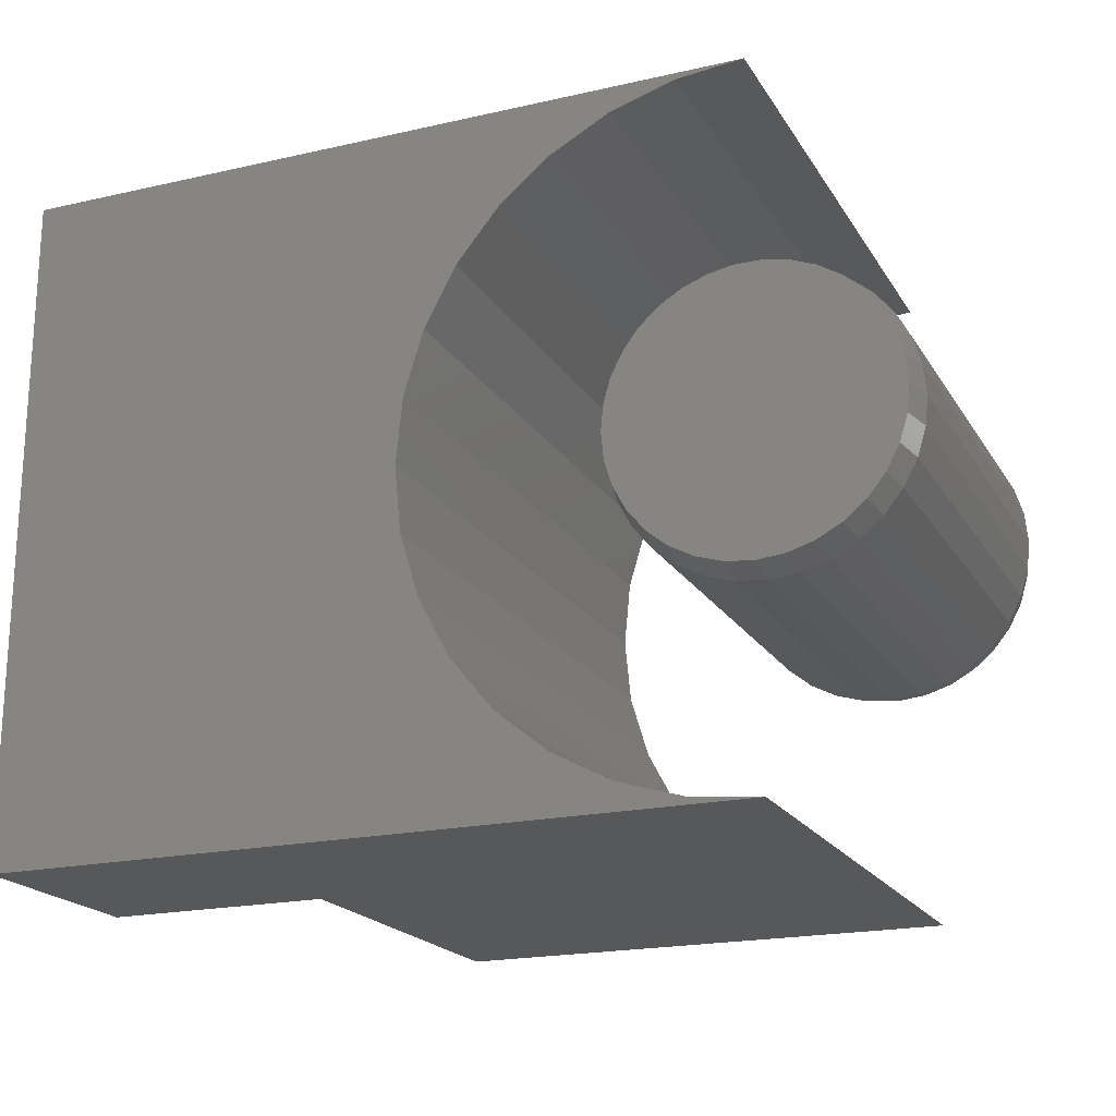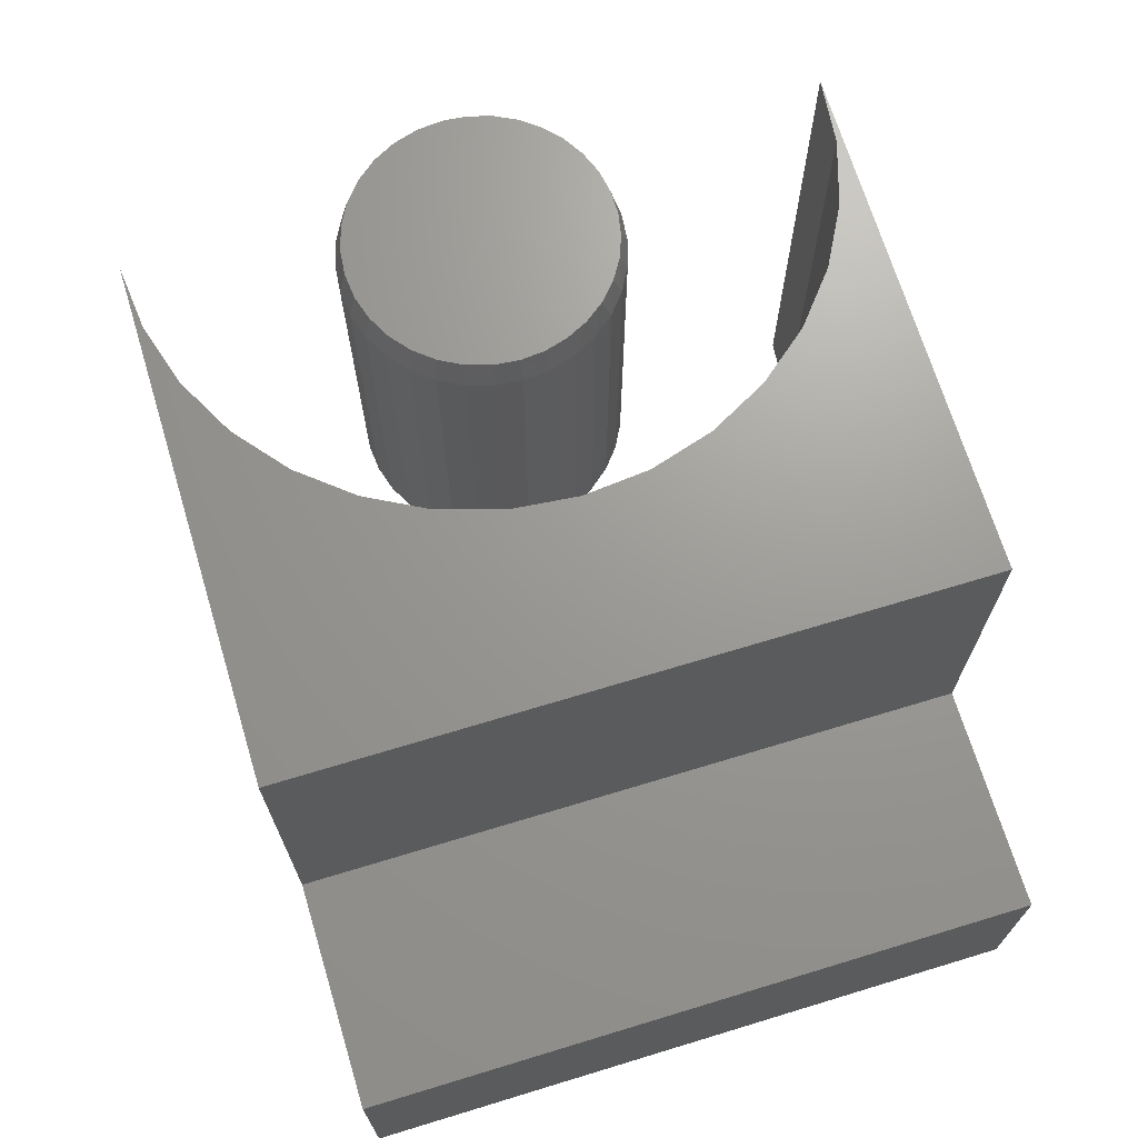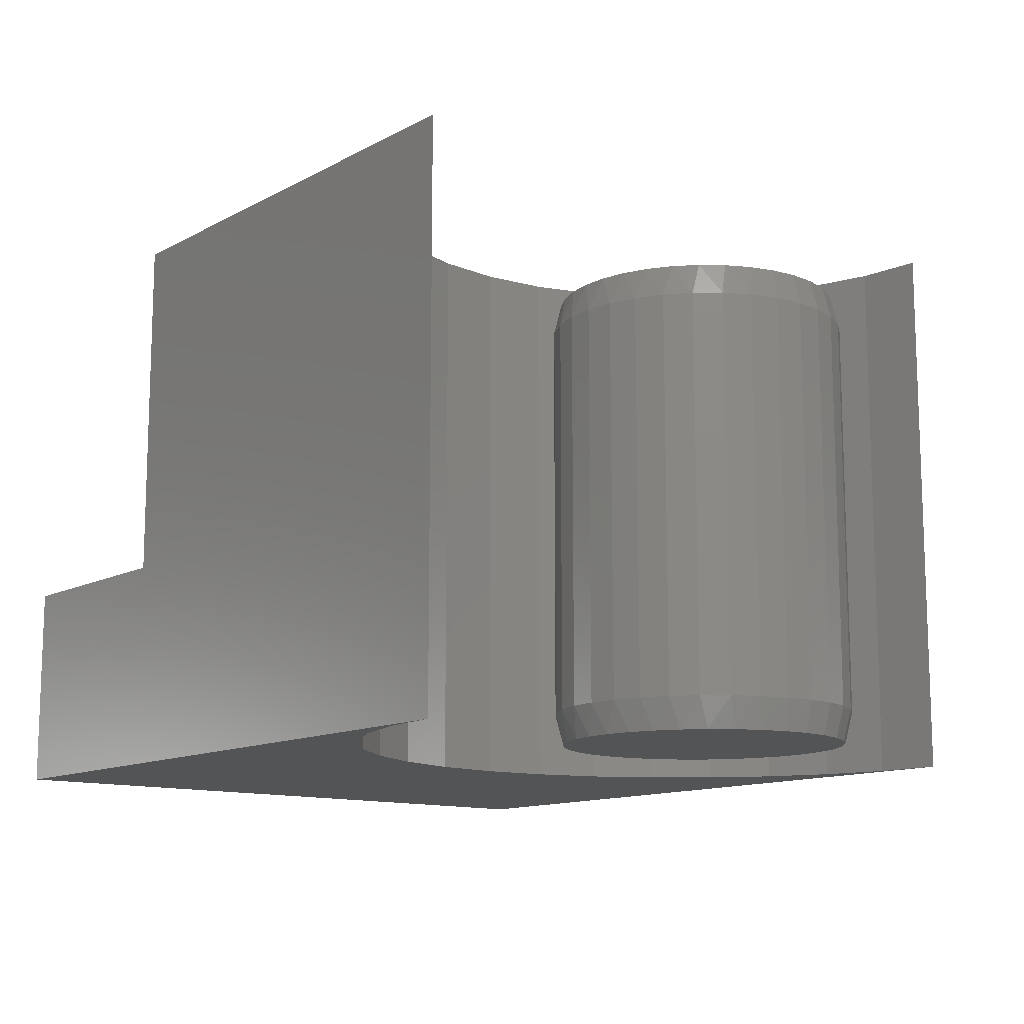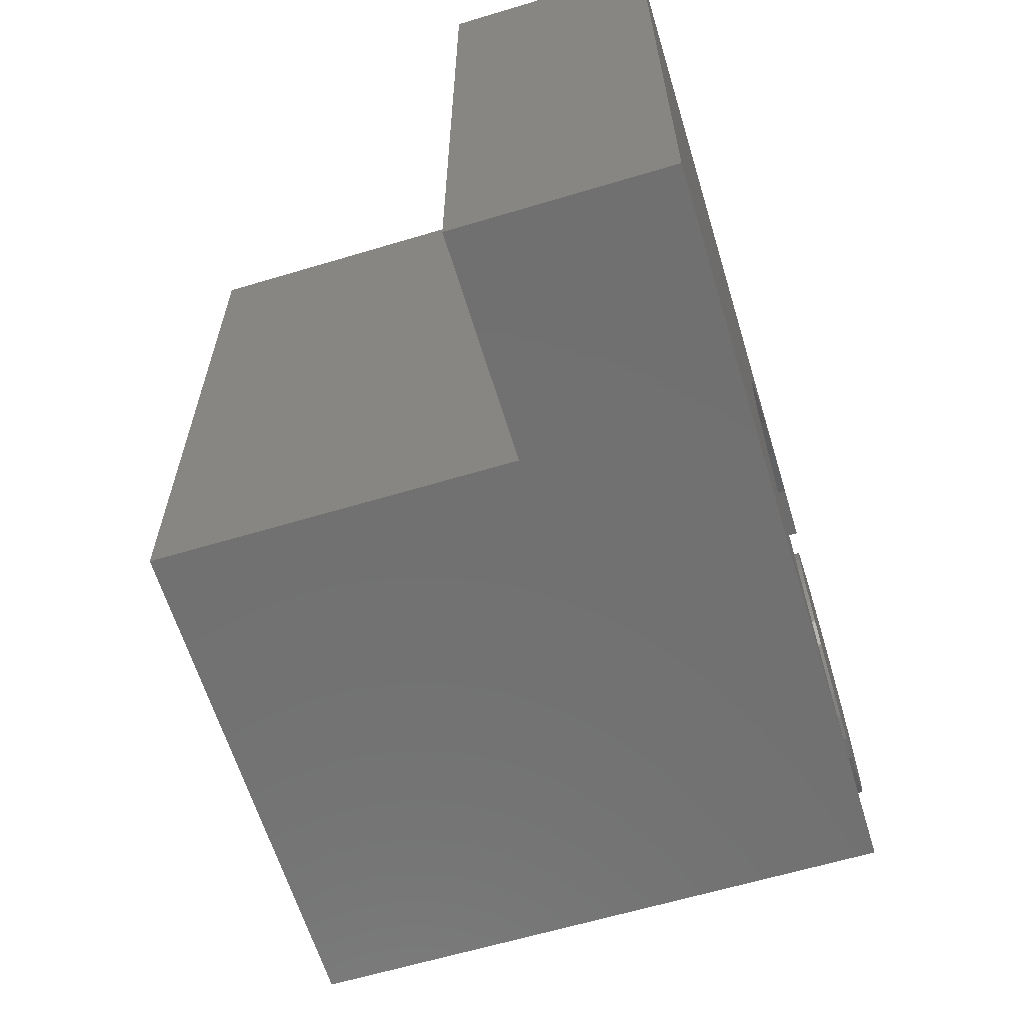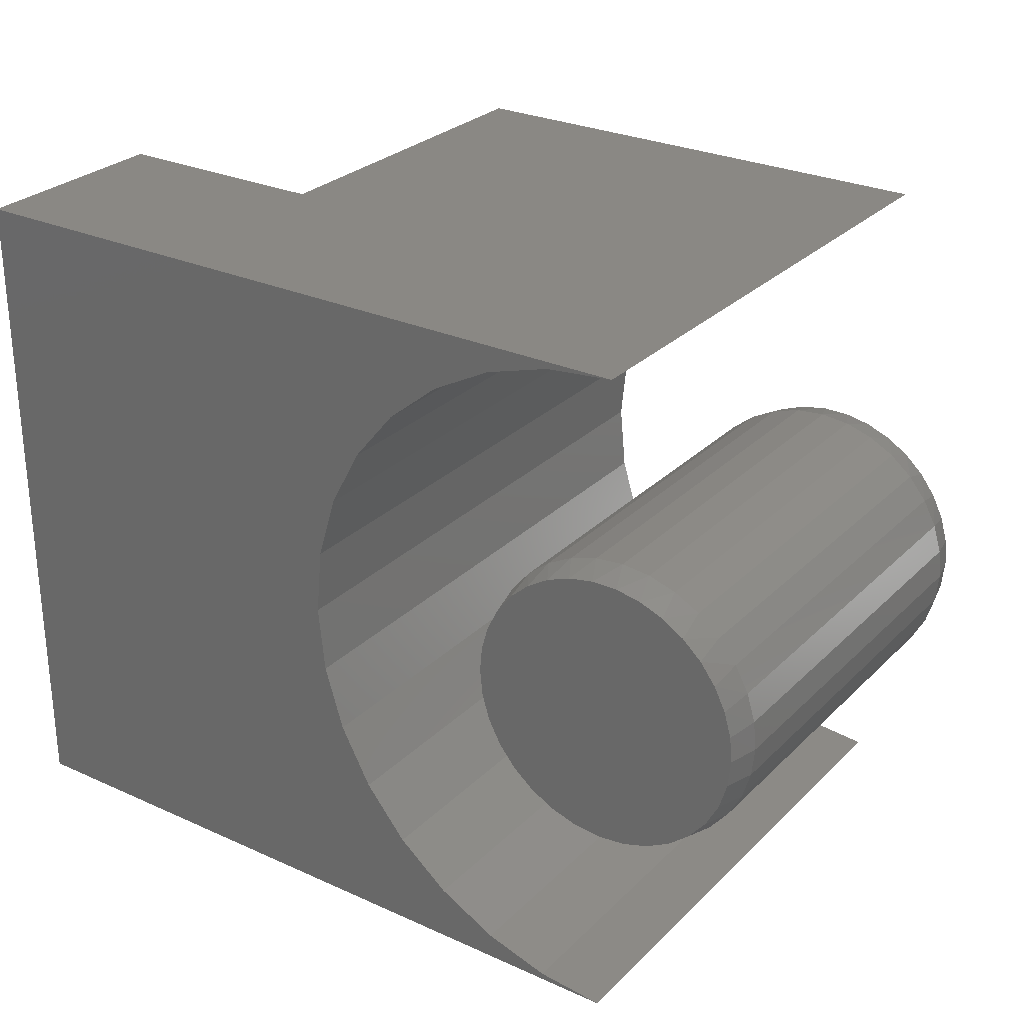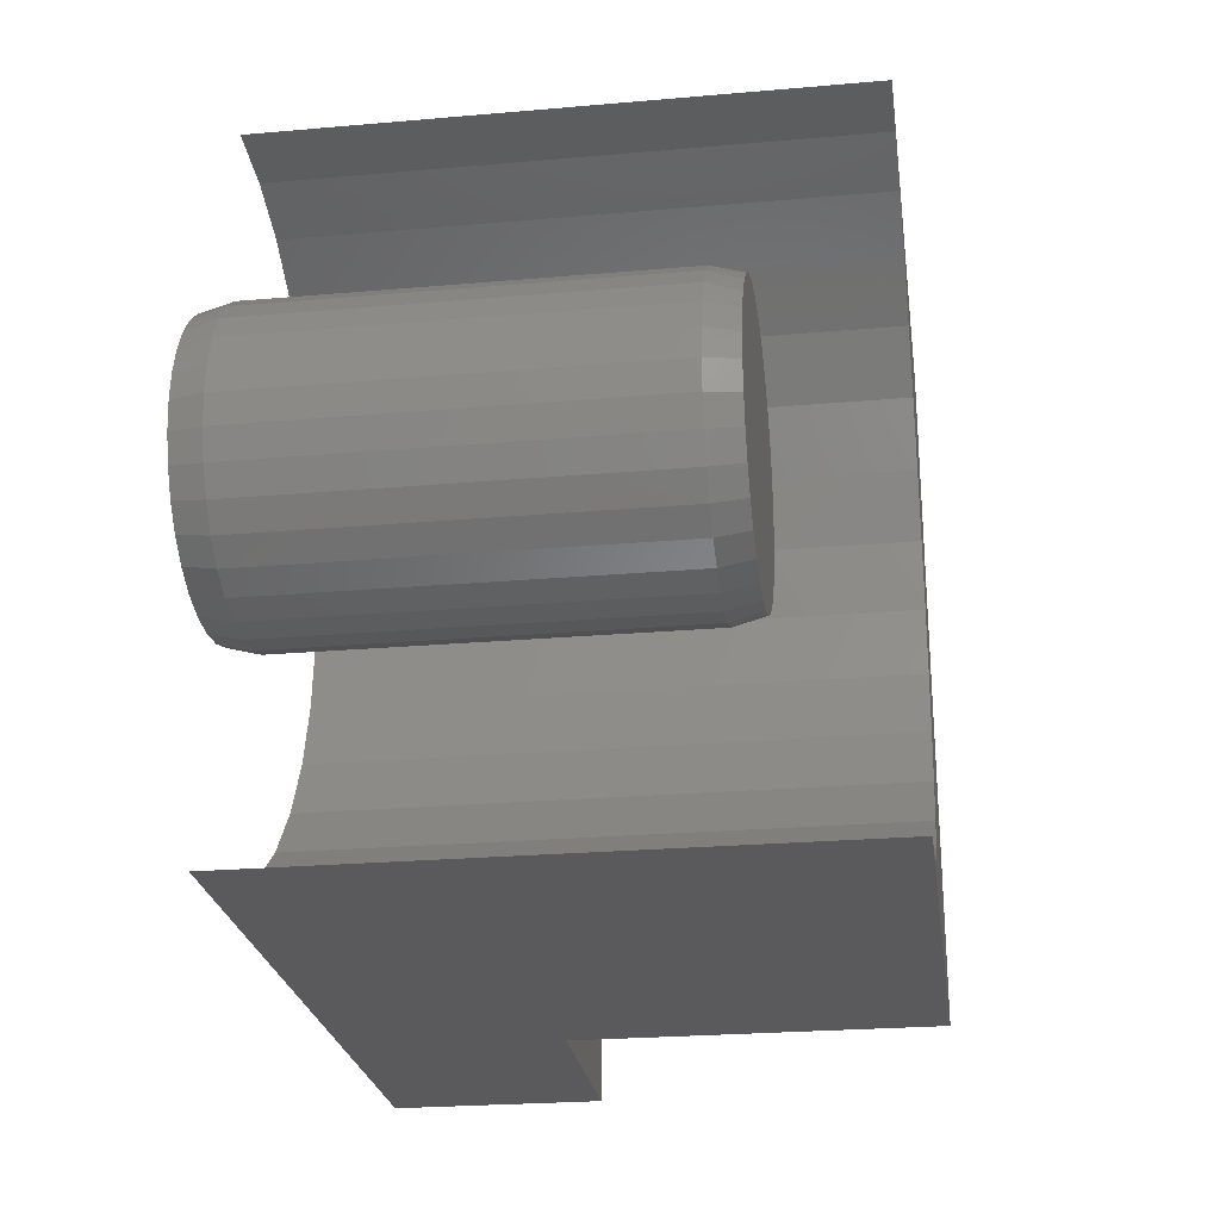
<metadata>
{"format":"stl","ext":"stl","renderer":"f3d","projection":"perspective","resolution":1024,"background":"white","views":[{"elev":-19.8,"azim":-157.2,"up":"+Y"},{"elev":69.4,"azim":73.1,"up":"+Z"},{"elev":-12.3,"azim":-129.1,"up":"+Z"},{"elev":-62.8,"azim":106.9,"up":"+Y"},{"elev":27.7,"azim":-145.3,"up":"+Y"},{"elev":-24.7,"azim":-81.9,"up":"+Y"}]}
</metadata>
<code>
# stl→obj: 172 verts, 336 faces
v 0.1328 0.2328 0.2188
v 0.1328 0.2328 0.5859
v 0.1328 -0.4672 0.2188
v 0.1328 -0.4672 0.5859
v 0.3672 -0.4672 0.2188
v 0.3672 0.2328 0.2188
v 0.3672 -0.4672 0
v -0.3984 -0.4672 0
v -0.3984 -0.4672 0.5859
v 0.3672 0.2328 0
v -0.3984 0.2328 0.5859
v -0.3984 0.2328 0
v -0.05516 -0.04891 0.5859
v -0.04844 -0.1172 0.5859
v -0.05516 -0.1855 0.5859
v -0.07508 -0.2511 0.5859
v -0.1074 -0.3116 0.5859
v -0.151 -0.3647 0.5859
v -0.204 -0.4082 0.5859
v -0.2645 -0.4405 0.5859
v -0.3302 -0.4605 0.5859
v -0.3302 0.2261 0.5859
v -0.2645 0.2062 0.5859
v -0.204 0.1738 0.5859
v -0.151 0.1303 0.5859
v -0.1074 0.07726 0.5859
v -0.07508 0.01675 0.5859
v -0.2459 -0.1172 0.03125
v -0.2459 -0.1172 0.4297
v -0.2488 -0.1464 0.03125
v -0.2488 -0.1464 0.4297
v -0.2573 -0.1745 0.03125
v -0.2573 -0.1745 0.4297
v -0.2711 -0.2003 0.03125
v -0.2711 -0.2003 0.4297
v -0.2897 -0.223 0.03125
v -0.2897 -0.223 0.4297
v -0.3124 -0.2416 0.03125
v -0.3124 -0.2416 0.4297
v -0.3383 -0.2555 0.03125
v -0.3383 -0.2555 0.4297
v -0.3664 -0.264 0.03125
v -0.3664 -0.264 0.4297
v -0.3956 -0.2669 0.03125
v -0.3956 -0.2669 0.4297
v -0.4248 -0.264 0.03125
v -0.4248 -0.264 0.4297
v -0.4528 -0.2555 0.03125
v -0.4528 -0.2555 0.4297
v -0.4787 -0.2416 0.03125
v -0.4787 -0.2416 0.4297
v -0.5014 -0.223 0.03125
v -0.5014 -0.223 0.4297
v -0.52 -0.2003 0.03125
v -0.52 -0.2003 0.4297
v -0.5338 -0.1745 0.03125
v -0.5338 -0.1745 0.4297
v -0.5424 -0.1464 0.03125
v -0.5424 -0.1464 0.4297
v -0.5452 -0.1172 0.03125
v -0.5452 -0.1172 0.4297
v -0.5424 -0.08799 0.03125
v -0.5424 -0.08799 0.4297
v -0.5338 -0.05991 0.03125
v -0.5338 -0.05991 0.4297
v -0.52 -0.03403 0.03125
v -0.52 -0.03403 0.4297
v -0.5014 -0.01135 0.03125
v -0.5014 -0.01135 0.4297
v -0.4787 0.007259 0.03125
v -0.4787 0.007259 0.4297
v -0.4528 0.02109 0.03125
v -0.4528 0.02109 0.4297
v -0.4248 0.02961 0.03125
v -0.4248 0.02961 0.4297
v -0.3956 0.03248 0.03125
v -0.3956 0.03248 0.4297
v -0.3664 0.02961 0.03125
v -0.3664 0.02961 0.4297
v -0.3383 0.02109 0.03125
v -0.3383 0.02109 0.4297
v -0.3124 0.007259 0.03125
v -0.3124 0.007259 0.4297
v -0.2897 -0.01135 0.03125
v -0.2897 -0.01135 0.4297
v -0.2711 -0.03403 0.03125
v -0.2711 -0.03403 0.4297
v -0.2573 -0.05991 0.03125
v -0.2573 -0.05991 0.4297
v -0.2488 -0.08799 0.03125
v -0.2488 -0.08799 0.4297
v -0.3825 0.02407 0.4609
v -0.4086 0.02407 0.4609
v -0.4344 0.01926 0.4609
v -0.3567 0.01926 0.4609
v -0.4588 0.009799 0.4609
v -0.3323 0.009799 0.4609
v -0.3413 -0.2482 0.4609
v -0.4232 -0.2563 0.4609
v -0.3679 -0.2563 0.4609
v -0.3956 -0.259 0.4609
v -0.3101 -0.003982 0.4609
v -0.481 -0.003982 0.4609
v -0.2907 -0.02162 0.4609
v -0.5004 -0.02162 0.4609
v -0.2749 -0.04251 0.4609
v -0.5162 -0.04251 0.4609
v -0.2633 -0.06594 0.4609
v -0.5278 -0.06594 0.4609
v -0.2561 -0.09112 0.4609
v -0.535 -0.09112 0.4609
v -0.2537 -0.1172 0.4609
v -0.5374 -0.1172 0.4609
v -0.2564 -0.1449 0.4609
v -0.5347 -0.1449 0.4609
v -0.2645 -0.1715 0.4609
v -0.5266 -0.1715 0.4609
v -0.2776 -0.196 0.4609
v -0.5135 -0.196 0.4609
v -0.2953 -0.2175 0.4609
v -0.4959 -0.2175 0.4609
v -0.3167 -0.2351 0.4609
v -0.4744 -0.2351 0.4609
v -0.4498 -0.2482 0.4609
v -0.4344 0.01926 0
v -0.4086 0.02407 0
v -0.3825 0.02407 0
v -0.3567 0.01926 0
v -0.4588 0.009799 0
v -0.3323 0.009799 0
v -0.3679 -0.2563 0
v -0.4232 -0.2563 0
v -0.3413 -0.2482 0
v -0.3956 -0.259 0
v -0.4498 -0.2482 0
v -0.4744 -0.2351 0
v -0.3167 -0.2351 0
v -0.4959 -0.2175 0
v -0.2953 -0.2175 0
v -0.5135 -0.196 0
v -0.2776 -0.196 0
v -0.5266 -0.1715 0
v -0.2645 -0.1715 0
v -0.5347 -0.1449 0
v -0.2564 -0.1449 0
v -0.5374 -0.1172 0
v -0.2537 -0.1172 0
v -0.535 -0.09112 0
v -0.2561 -0.09112 0
v -0.5278 -0.06594 0
v -0.2633 -0.06594 0
v -0.5162 -0.04251 0
v -0.2749 -0.04251 0
v -0.5004 -0.02162 0
v -0.2907 -0.02162 0
v -0.481 -0.003982 0
v -0.3101 -0.003982 0
v -0.3302 -0.4605 0
v -0.2645 -0.4405 0
v -0.204 -0.4082 0
v -0.151 -0.3647 0
v -0.1074 -0.3116 0
v -0.07508 -0.2511 0
v -0.05516 -0.1855 0
v -0.04844 -0.1172 0
v -0.05516 -0.04891 0
v -0.07508 0.01675 0
v -0.1074 0.07726 0
v -0.151 0.1303 0
v -0.204 0.1738 0
v -0.2645 0.2062 0
v -0.3302 0.2261 0
f 1 2 3
f 3 2 4
f 3 5 1
f 1 5 6
f 7 5 8
f 8 5 3
f 8 3 9
f 9 3 4
f 5 7 6
f 6 7 10
f 11 2 12
f 12 2 1
f 12 1 10
f 10 1 6
f 4 13 14
f 4 14 15
f 4 15 16
f 4 16 17
f 4 17 18
f 4 18 19
f 4 19 20
f 4 20 21
f 4 21 9
f 2 11 22
f 2 22 23
f 2 23 24
f 2 24 25
f 2 25 26
f 2 26 27
f 2 27 13
f 2 13 4
f 28 29 30
f 30 29 31
f 30 31 32
f 32 31 33
f 32 33 34
f 34 33 35
f 34 35 36
f 36 35 37
f 36 37 38
f 38 37 39
f 38 39 40
f 40 39 41
f 40 41 42
f 42 41 43
f 42 43 44
f 44 43 45
f 44 45 46
f 46 45 47
f 46 47 48
f 48 47 49
f 48 49 50
f 50 49 51
f 50 51 52
f 52 51 53
f 52 53 54
f 54 53 55
f 54 55 56
f 56 55 57
f 56 57 58
f 58 57 59
f 58 59 60
f 60 59 61
f 60 61 62
f 62 61 63
f 62 63 64
f 64 63 65
f 64 65 66
f 66 65 67
f 66 67 68
f 68 67 69
f 68 69 70
f 70 69 71
f 70 71 72
f 72 71 73
f 72 73 74
f 74 73 75
f 74 75 76
f 76 75 77
f 76 77 78
f 78 77 79
f 78 79 80
f 80 79 81
f 80 81 82
f 82 81 83
f 82 83 84
f 84 83 85
f 84 85 86
f 86 85 87
f 86 87 88
f 88 87 89
f 88 89 90
f 90 89 91
f 90 91 28
f 28 91 29
f 92 93 94
f 92 94 95
f 95 94 96
f 95 96 97
f 98 99 100
f 100 99 101
f 97 96 102
f 102 96 103
f 102 103 104
f 104 103 105
f 104 105 106
f 106 105 107
f 106 107 108
f 108 107 109
f 108 109 110
f 110 109 111
f 110 111 112
f 112 111 113
f 112 113 114
f 114 113 115
f 114 115 116
f 116 115 117
f 116 117 118
f 118 117 119
f 118 119 120
f 120 119 121
f 120 121 122
f 122 121 123
f 122 123 98
f 98 123 124
f 98 124 99
f 45 99 47
f 47 99 124
f 47 124 49
f 49 124 123
f 49 123 51
f 51 123 121
f 51 121 53
f 53 121 119
f 53 119 55
f 55 119 117
f 55 117 57
f 57 117 115
f 57 115 59
f 59 115 113
f 59 113 61
f 99 45 101
f 101 45 43
f 101 43 100
f 100 43 41
f 100 41 98
f 98 41 39
f 98 39 122
f 122 39 37
f 122 37 120
f 120 37 35
f 120 35 118
f 118 35 33
f 118 33 116
f 116 33 31
f 116 31 114
f 114 31 29
f 114 29 112
f 91 89 108
f 89 87 106
f 108 89 106
f 87 85 104
f 106 87 104
f 85 83 102
f 104 85 102
f 83 81 97
f 102 83 97
f 81 79 95
f 97 81 95
f 79 77 92
f 95 79 92
f 77 75 93
f 92 77 93
f 75 73 94
f 93 75 94
f 73 71 96
f 94 73 96
f 71 69 103
f 96 71 103
f 69 67 105
f 103 69 105
f 67 65 107
f 105 67 107
f 65 63 109
f 107 65 109
f 109 63 111
f 111 63 61
f 111 61 113
f 108 110 91
f 91 110 112
f 91 112 29
f 125 126 127
f 128 125 127
f 129 125 128
f 130 129 128
f 131 132 133
f 134 132 131
f 132 135 133
f 133 135 136
f 133 136 137
f 137 136 138
f 137 138 139
f 139 138 140
f 139 140 141
f 141 140 142
f 141 142 143
f 143 142 144
f 143 144 145
f 145 144 146
f 145 146 147
f 147 146 148
f 147 148 149
f 149 148 150
f 149 150 151
f 151 150 152
f 151 152 153
f 153 152 154
f 153 154 155
f 155 154 156
f 155 156 157
f 157 156 129
f 157 129 130
f 60 146 58
f 58 146 144
f 58 144 56
f 56 144 142
f 56 142 54
f 54 142 140
f 54 140 52
f 52 140 138
f 52 138 50
f 50 138 136
f 50 136 48
f 48 136 135
f 48 135 46
f 46 135 132
f 46 132 44
f 44 132 134
f 44 134 42
f 42 134 131
f 42 131 40
f 40 131 133
f 40 133 38
f 38 133 137
f 38 137 36
f 36 137 139
f 36 139 34
f 34 139 141
f 34 141 32
f 32 141 143
f 32 143 30
f 30 143 145
f 30 145 28
f 28 145 147
f 151 88 90
f 153 86 88
f 153 88 151
f 155 84 86
f 155 86 153
f 157 82 84
f 157 84 155
f 130 80 82
f 130 82 157
f 128 78 80
f 128 80 130
f 127 76 78
f 127 78 128
f 126 74 76
f 126 76 127
f 125 72 74
f 125 74 126
f 129 70 72
f 129 72 125
f 156 68 70
f 156 70 129
f 154 66 68
f 154 68 156
f 152 64 66
f 152 66 154
f 150 62 64
f 150 64 152
f 146 60 148
f 148 60 62
f 148 62 150
f 28 147 90
f 90 147 149
f 90 149 151
f 7 8 158
f 7 158 159
f 7 159 160
f 7 160 161
f 7 161 162
f 7 162 163
f 7 163 164
f 7 164 165
f 7 165 166
f 7 166 167
f 7 167 168
f 10 7 168
f 10 168 169
f 10 169 170
f 10 170 171
f 10 171 172
f 10 172 12
f 165 13 166
f 166 13 27
f 166 27 167
f 167 27 26
f 167 26 168
f 168 26 25
f 168 25 169
f 169 25 24
f 169 24 170
f 170 24 23
f 170 23 171
f 171 23 22
f 171 22 172
f 172 22 11
f 172 11 12
f 13 165 14
f 14 165 164
f 14 164 15
f 15 164 163
f 15 163 16
f 16 163 162
f 16 162 17
f 17 162 161
f 17 161 18
f 18 161 160
f 18 160 19
f 19 160 159
f 19 159 20
f 20 159 158
f 20 158 21
f 21 158 8
f 21 8 9

</code>
